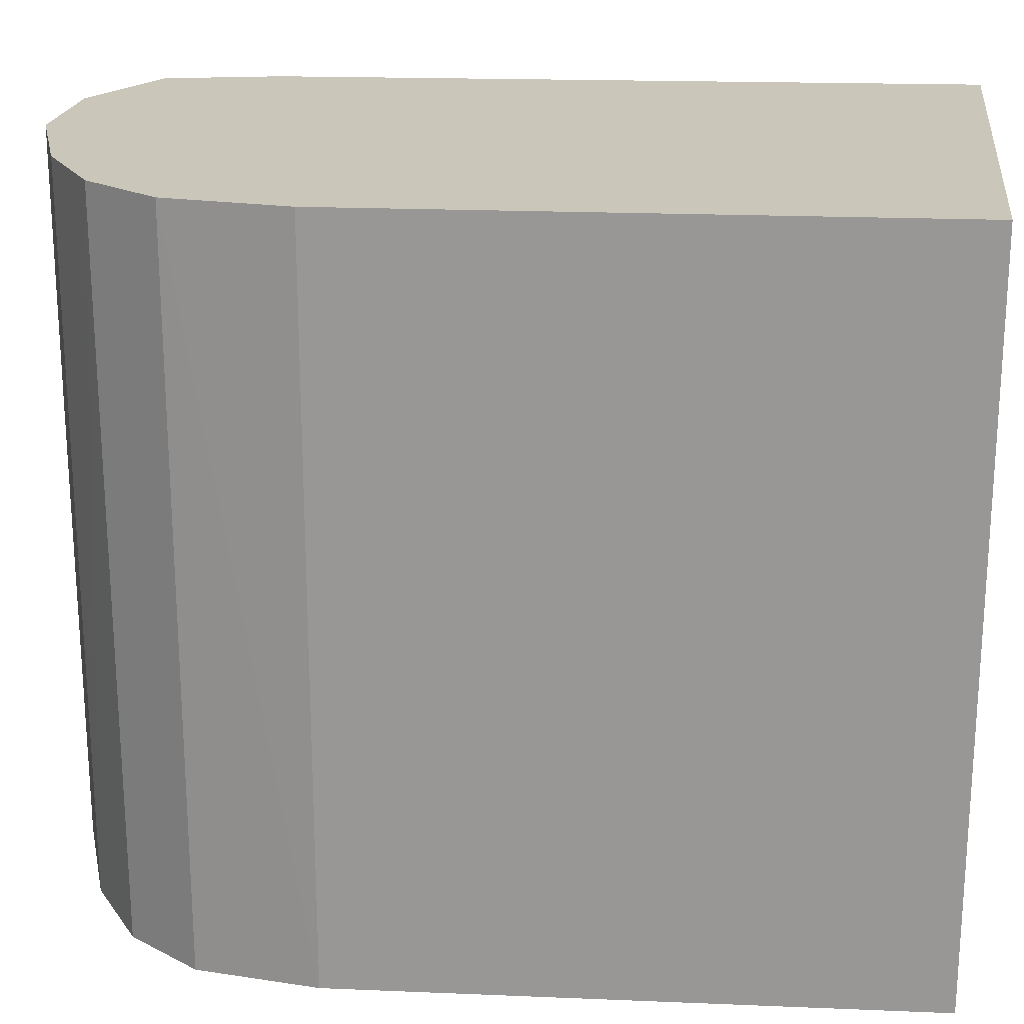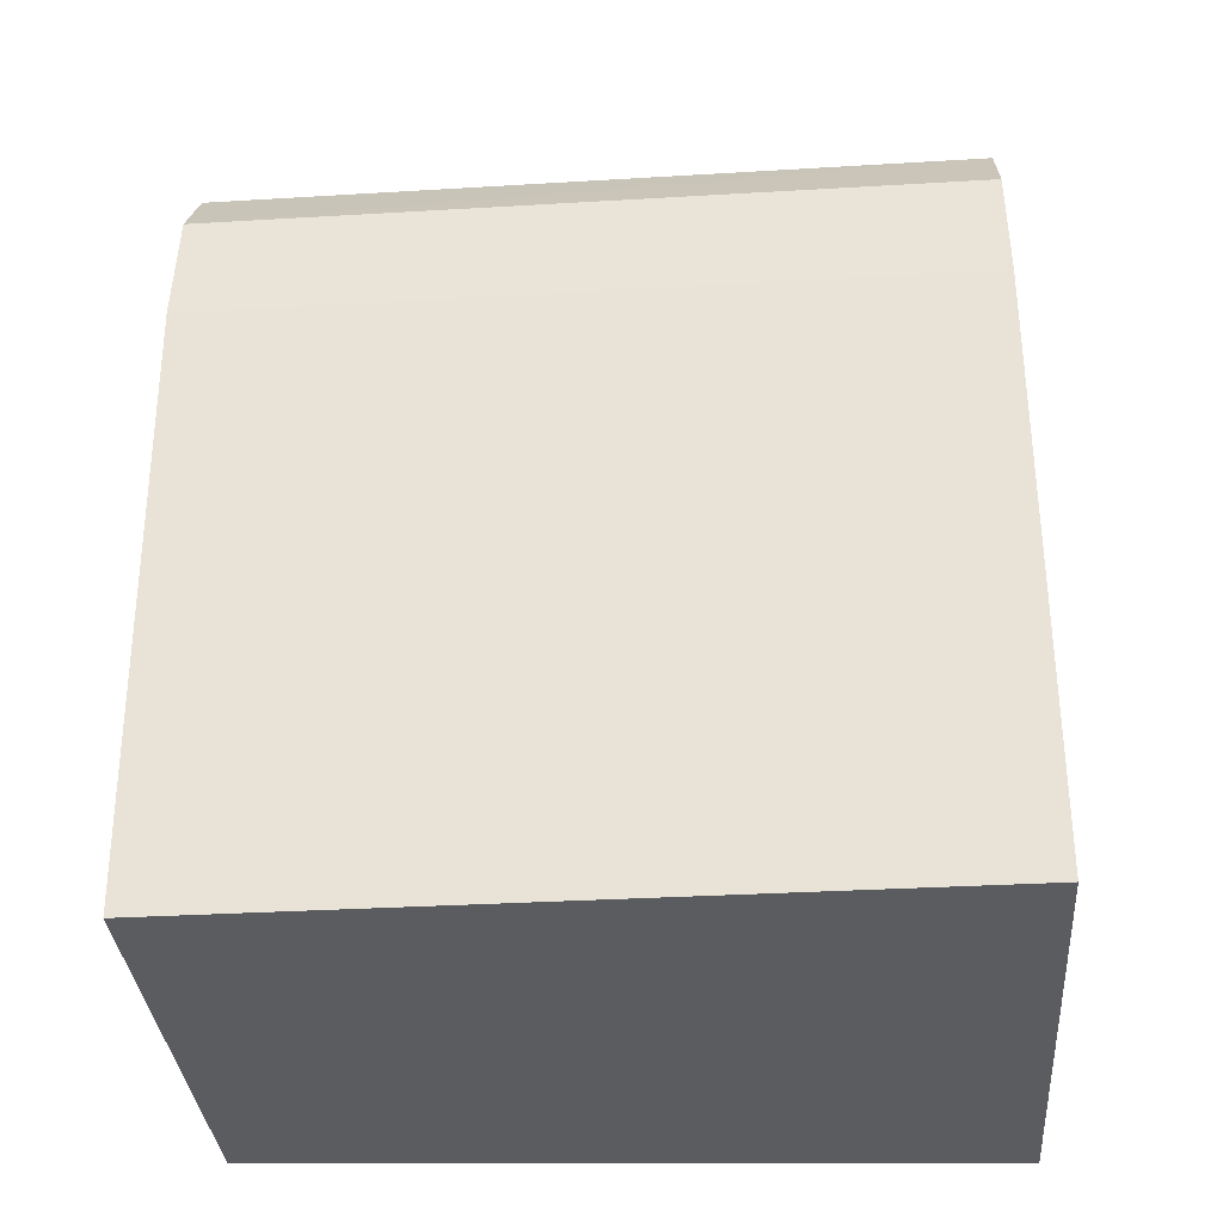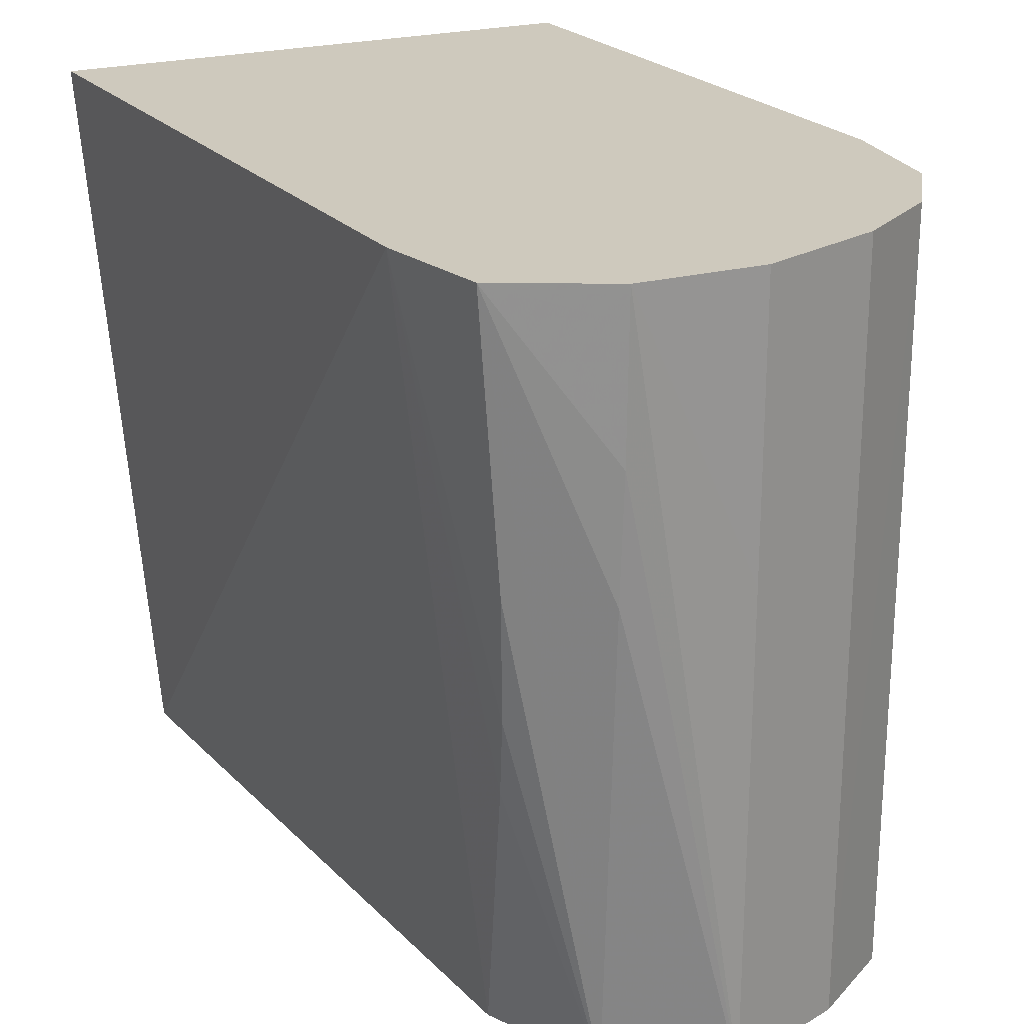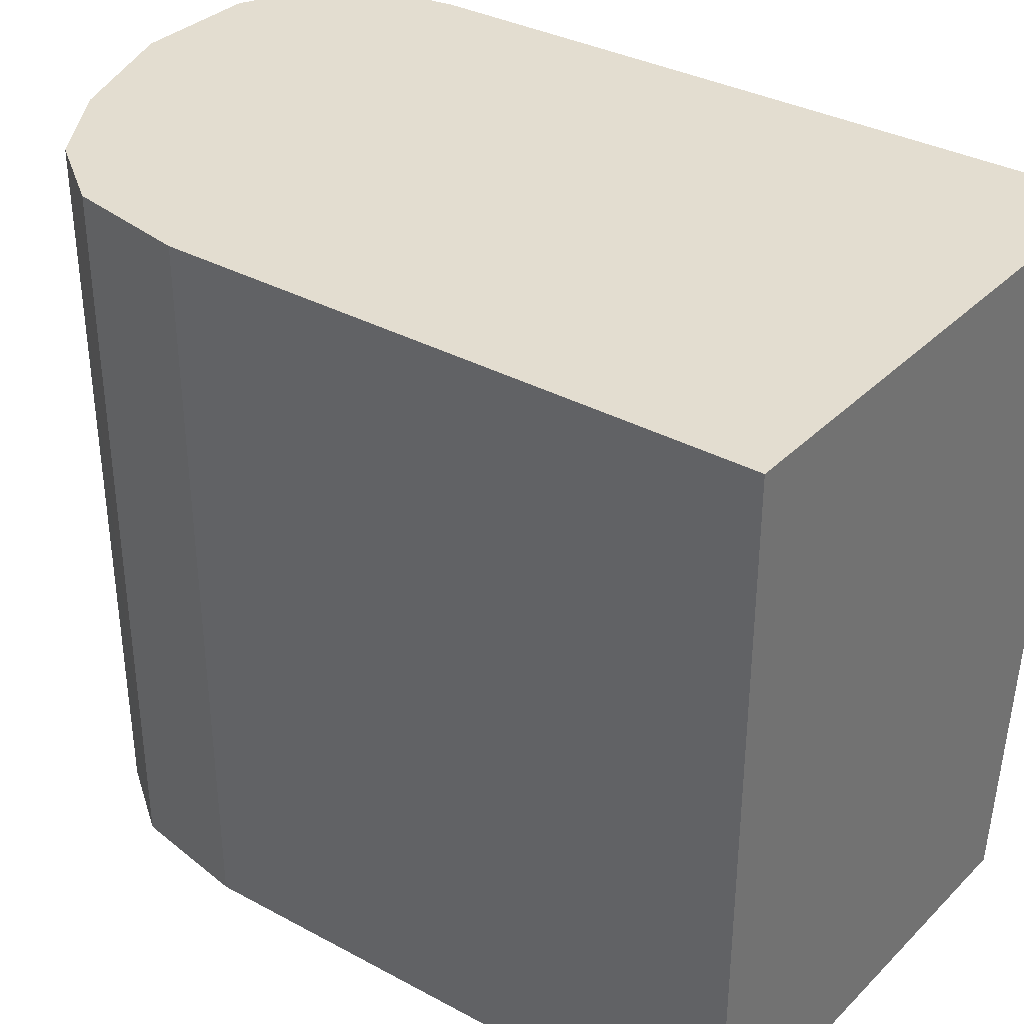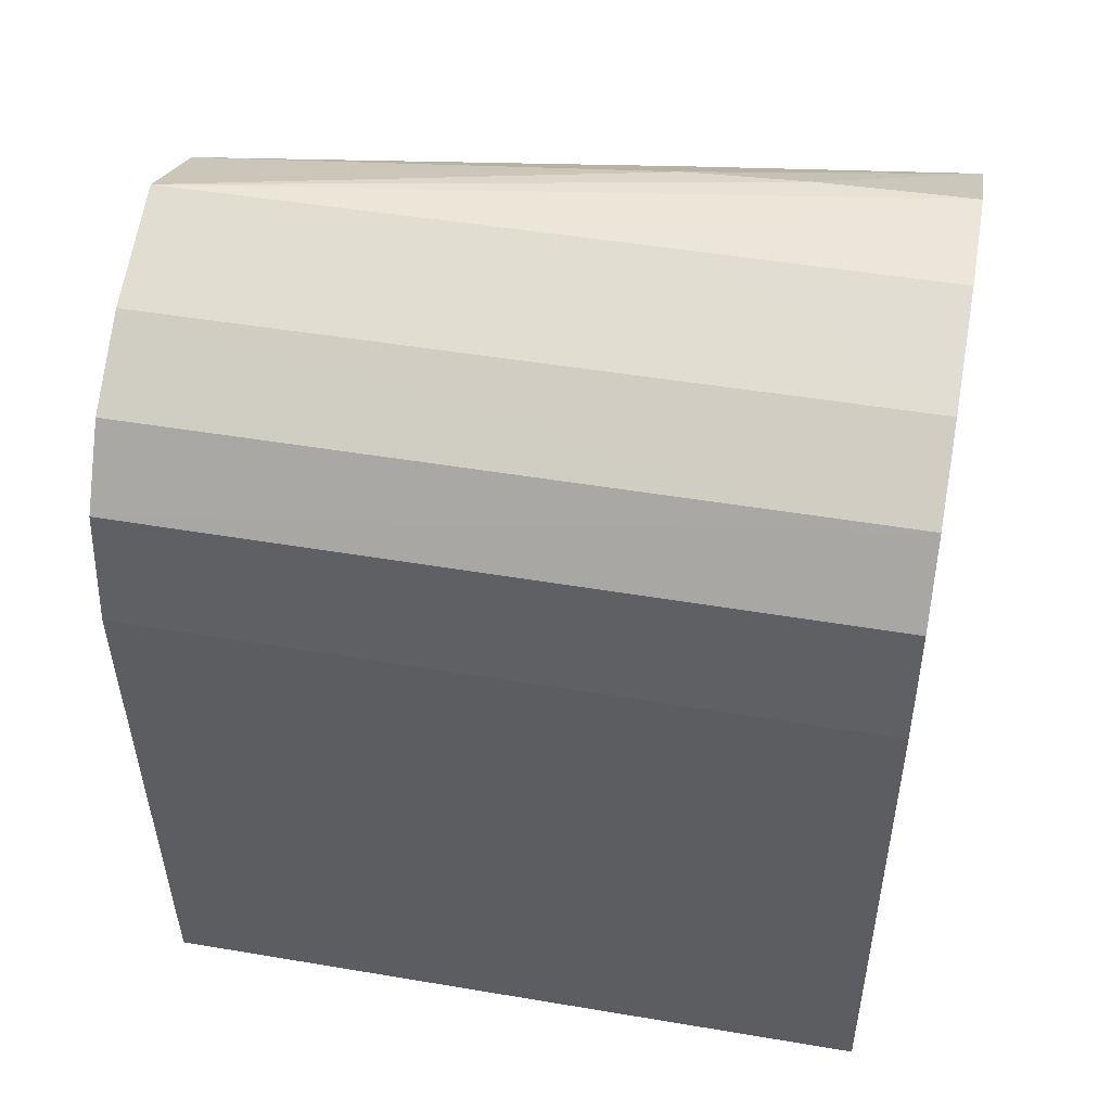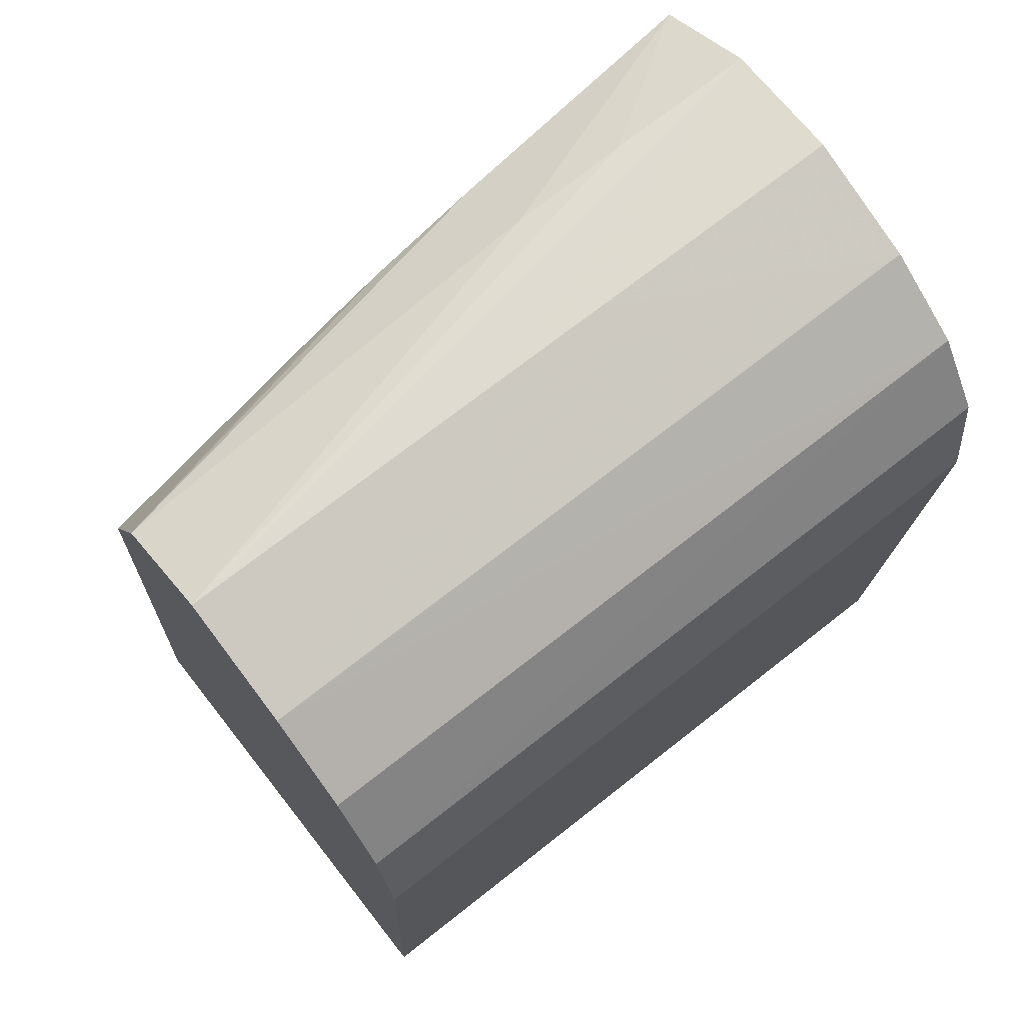
<metadata>
{"format":"obj","ext":"obj","renderer":"f3d","projection":"perspective","resolution":1024,"background":"white","views":[{"elev":21.1,"azim":97.0,"up":"+Y"},{"elev":-34.2,"azim":94.5,"up":"+Z"},{"elev":22.7,"azim":-25.9,"up":"+Y"},{"elev":35.5,"azim":128.2,"up":"+Y"},{"elev":48.1,"azim":100.7,"up":"+Z"},{"elev":71.1,"azim":51.8,"up":"+Z"}]}
</metadata>
<code>
v -0.0975 0.7021 0.7426
v -0.1131 0.9001 0.7426
v 0.03104 0.7021 0.7426
v -0.0783 0.7021 0.9306
v -0.1013 0.9001 0.9306
v 0.03104 0.9001 0.7426
v 0.03858 0.7021 0.8982
v -0.06363 0.7021 0.9615
v -0.08378 0.7741 0.9492
v -0.08533 0.7943 0.9535
v -0.08779 0.8268 0.9581
v -0.09466 0.9001 0.9613
v 0.03856 0.9001 0.8982
v 0.03408 0.9001 0.9306
v 0.03392 0.7619 0.9306
v 0.03384 0.7021 0.9306
v -0.03454 0.7021 0.9761
v -0.06695 0.8268 0.973
v -0.06695 0.8592 0.9747
v -0.06695 0.8916 0.9754
v -0.06695 0.9001 0.9755
v 0.02396 0.9001 0.9454
v 0.02038 0.9001 0.9506
v 0.02022 0.7619 0.9504
v 0.02014 0.7021 0.9503
v -0.03454 0.7943 0.9763
v -0.02949 0.7021 0.9744
v -0.03454 0.8268 0.9763
v -0.03454 0.9001 0.9763
v -0.00212 0.9001 0.9652
v -0.00212 0.7619 0.965
v -0.00212 0.7021 0.9649
v 0.02017 0.7295 0.9504
f 1 2 6
f 1 6 3
f 1 3 7
f 1 7 16
f 1 16 25
f 1 25 32
f 1 32 27
f 1 27 17
f 1 17 8
f 1 8 4
f 1 4 5
f 1 5 2
f 2 5 12
f 2 12 21
f 2 21 29
f 2 29 30
f 2 30 23
f 2 23 22
f 2 22 14
f 2 14 13
f 2 13 6
f 3 6 7
f 4 8 9
f 4 9 5
f 5 9 10
f 5 10 11
f 5 11 12
f 6 13 7
f 7 13 14
f 7 14 15
f 7 15 16
f 8 17 18
f 8 18 12
f 8 12 11
f 8 11 10
f 8 10 9
f 12 18 19
f 12 19 20
f 12 20 21
f 14 22 15
f 15 22 16
f 16 22 23
f 16 23 24
f 16 24 25
f 17 26 21
f 17 21 20
f 17 20 19
f 17 19 18
f 17 27 26
f 21 26 28
f 21 28 29
f 23 30 31
f 23 31 32
f 23 32 24
f 24 32 33
f 24 33 25
f 25 33 32
f 26 27 32
f 26 32 31
f 26 31 30
f 26 30 28
f 28 30 29

</code>
